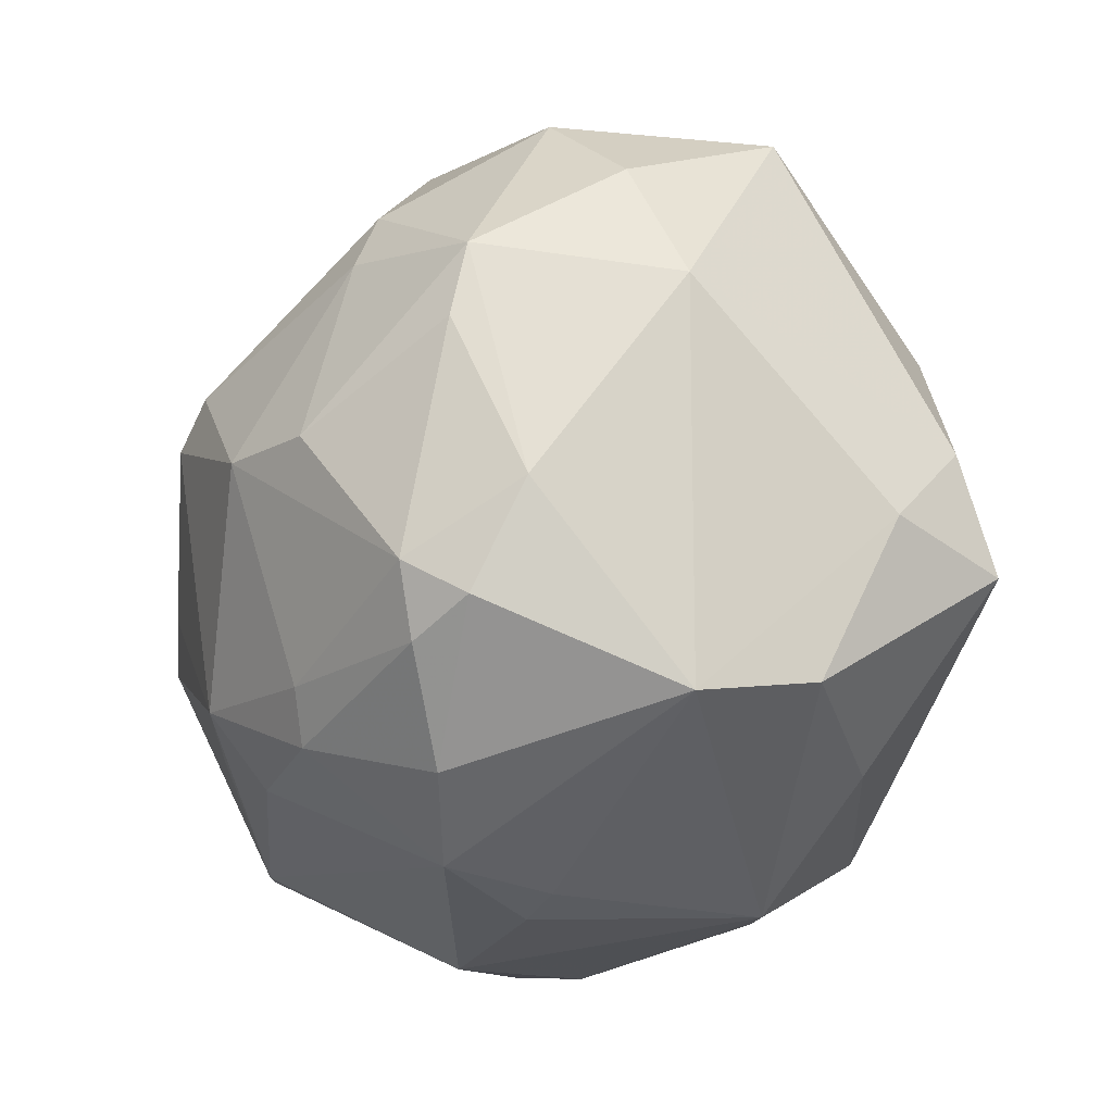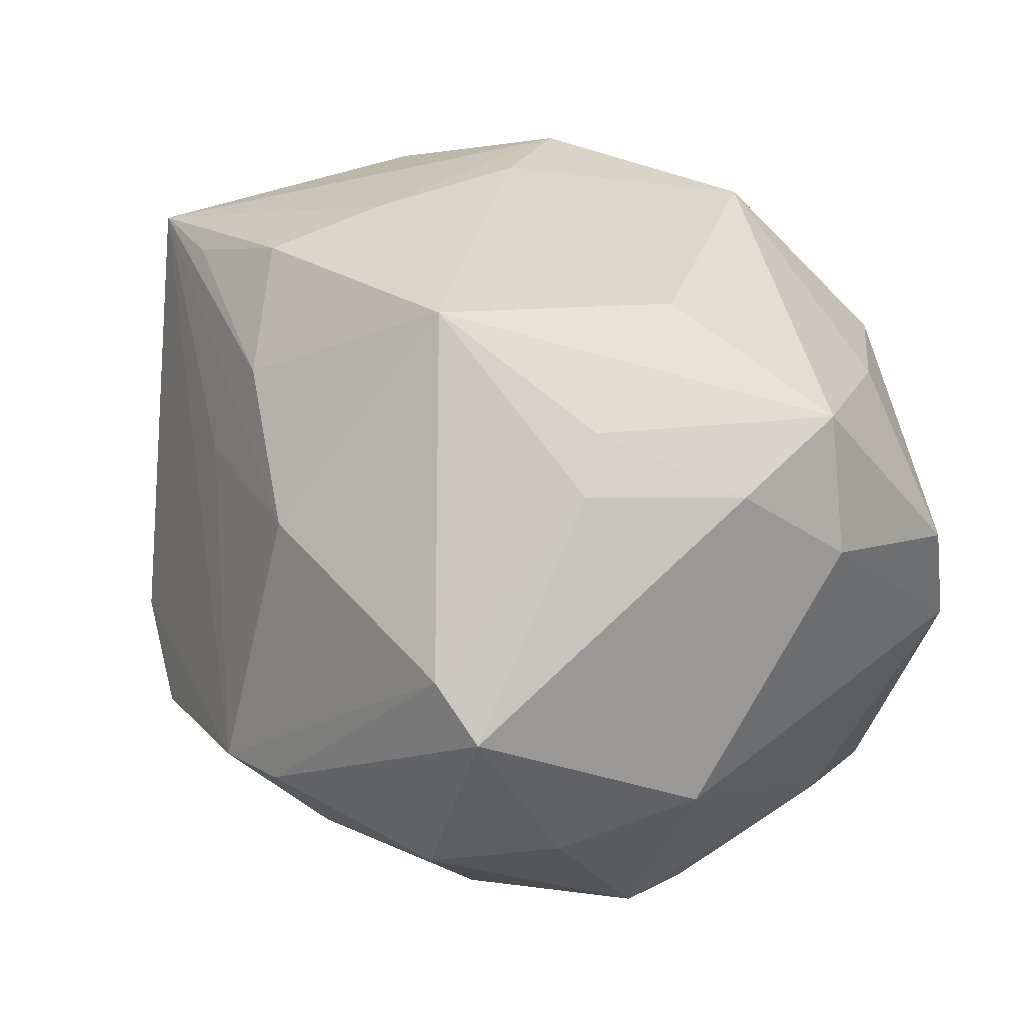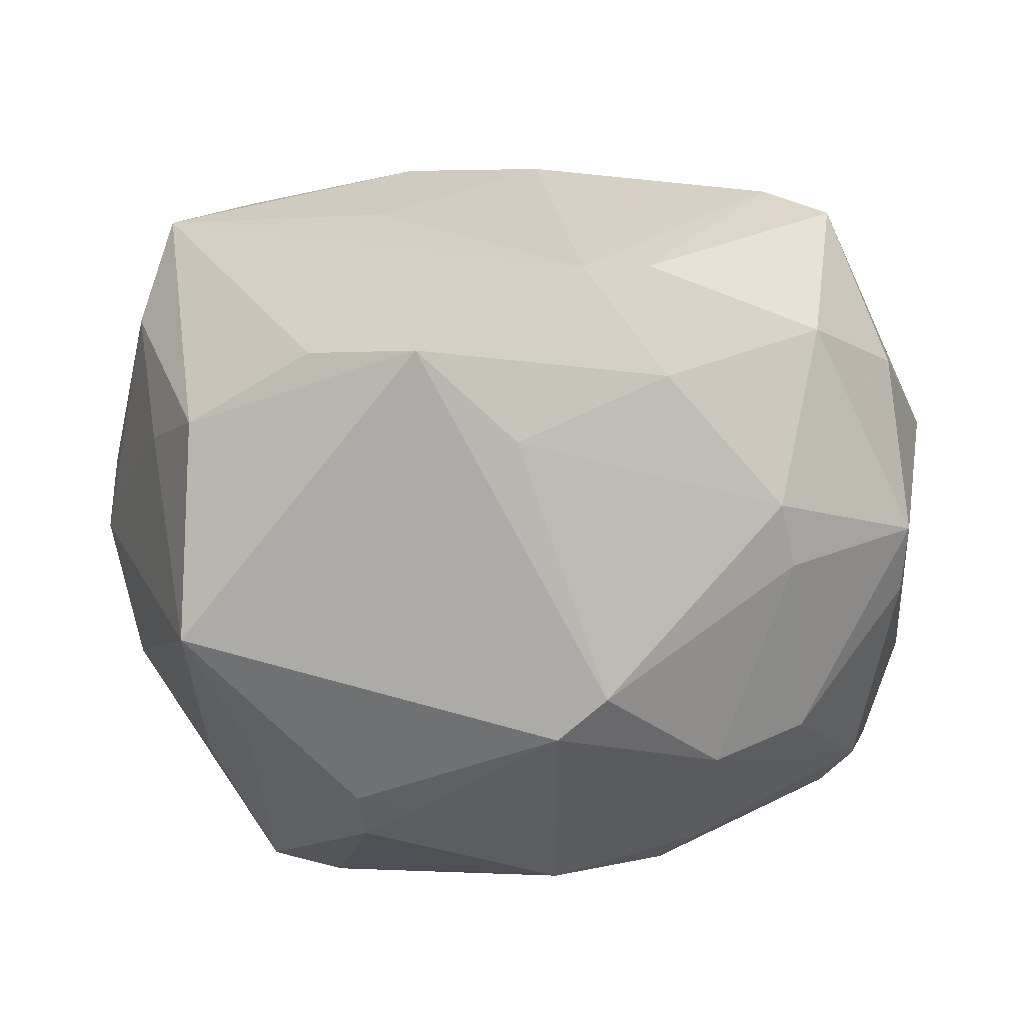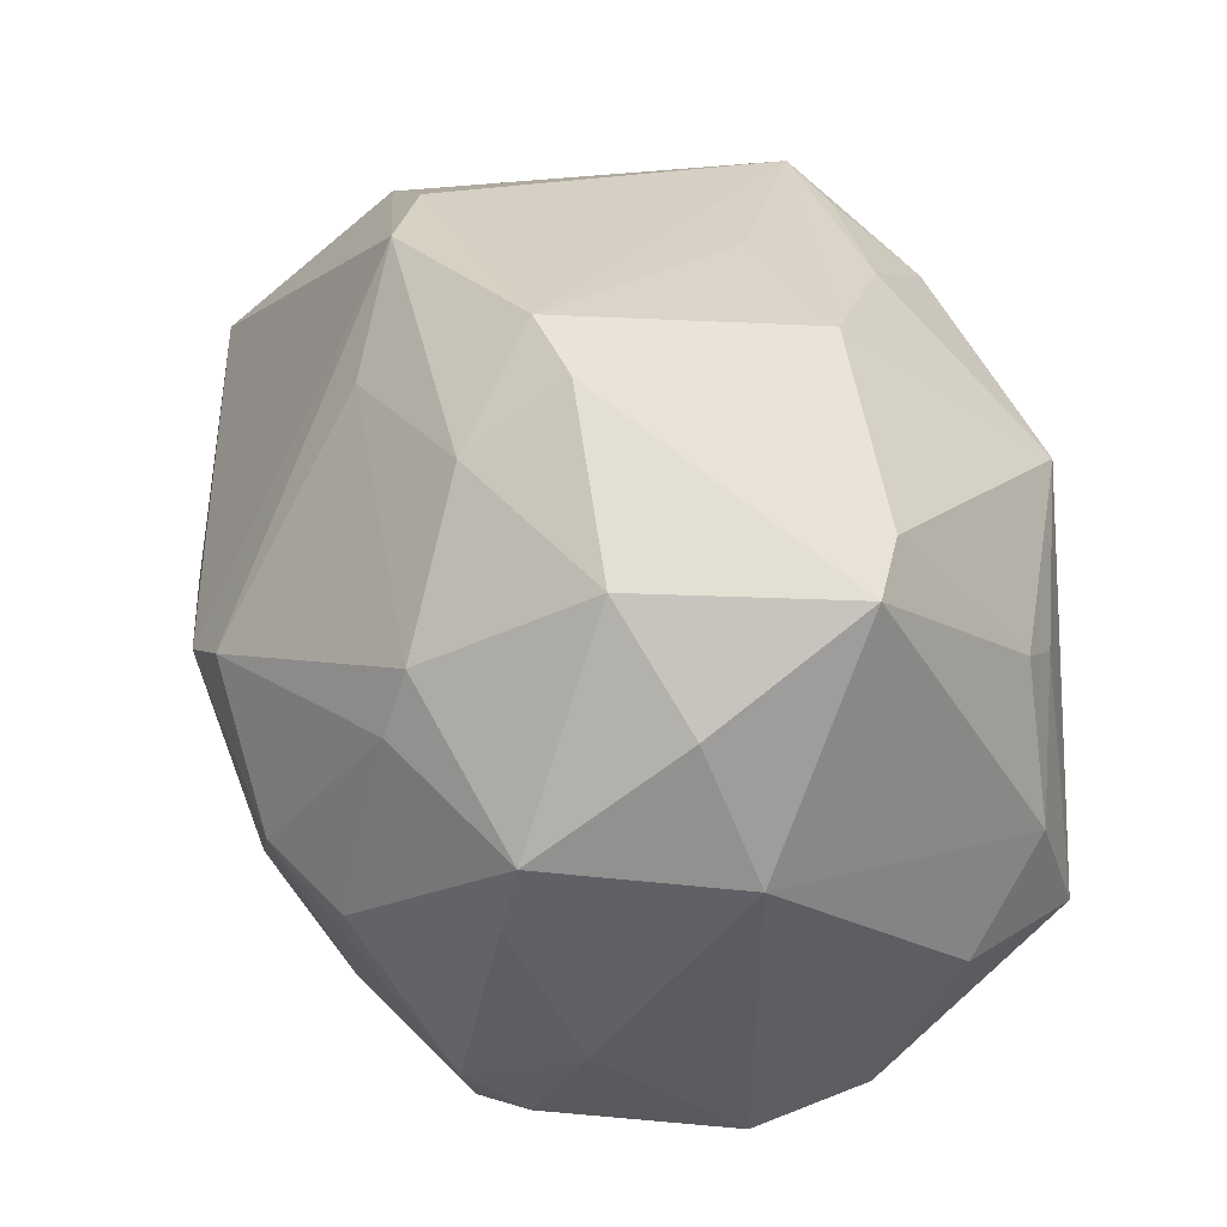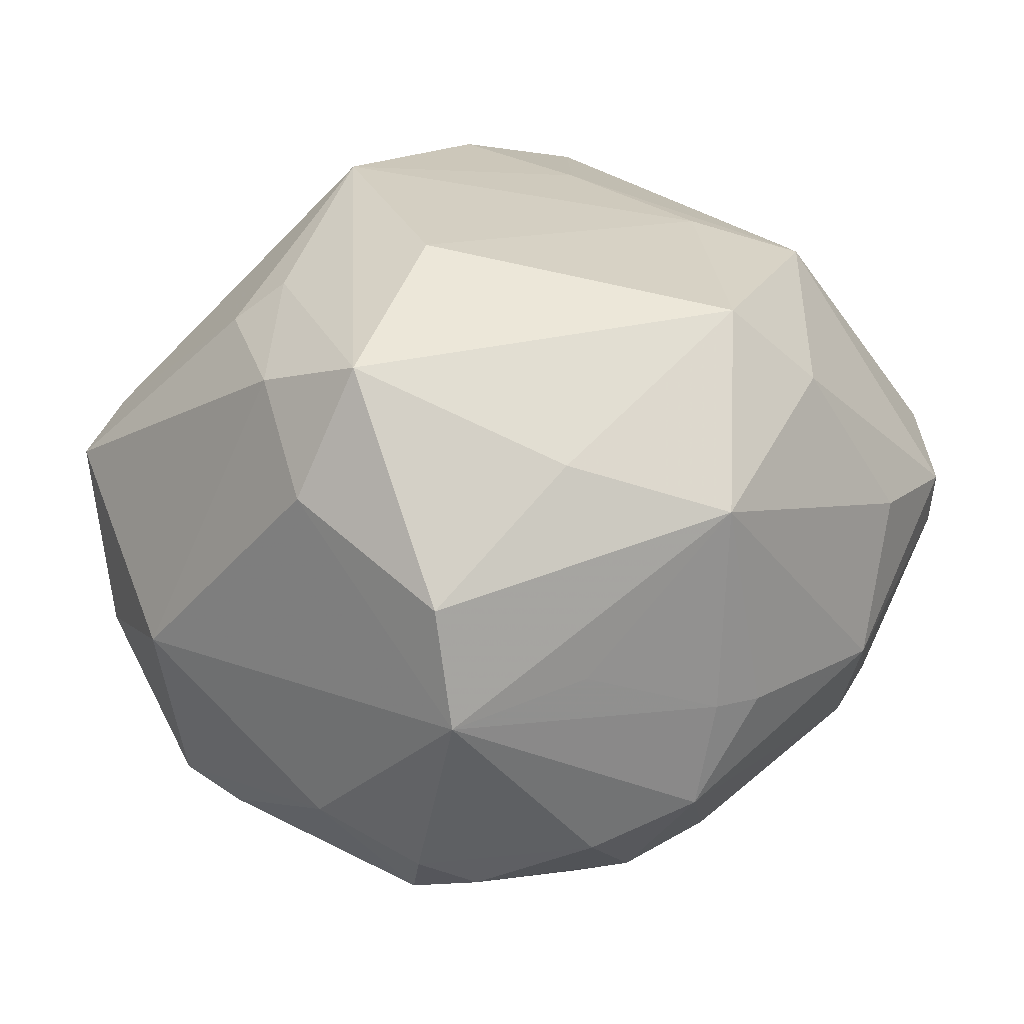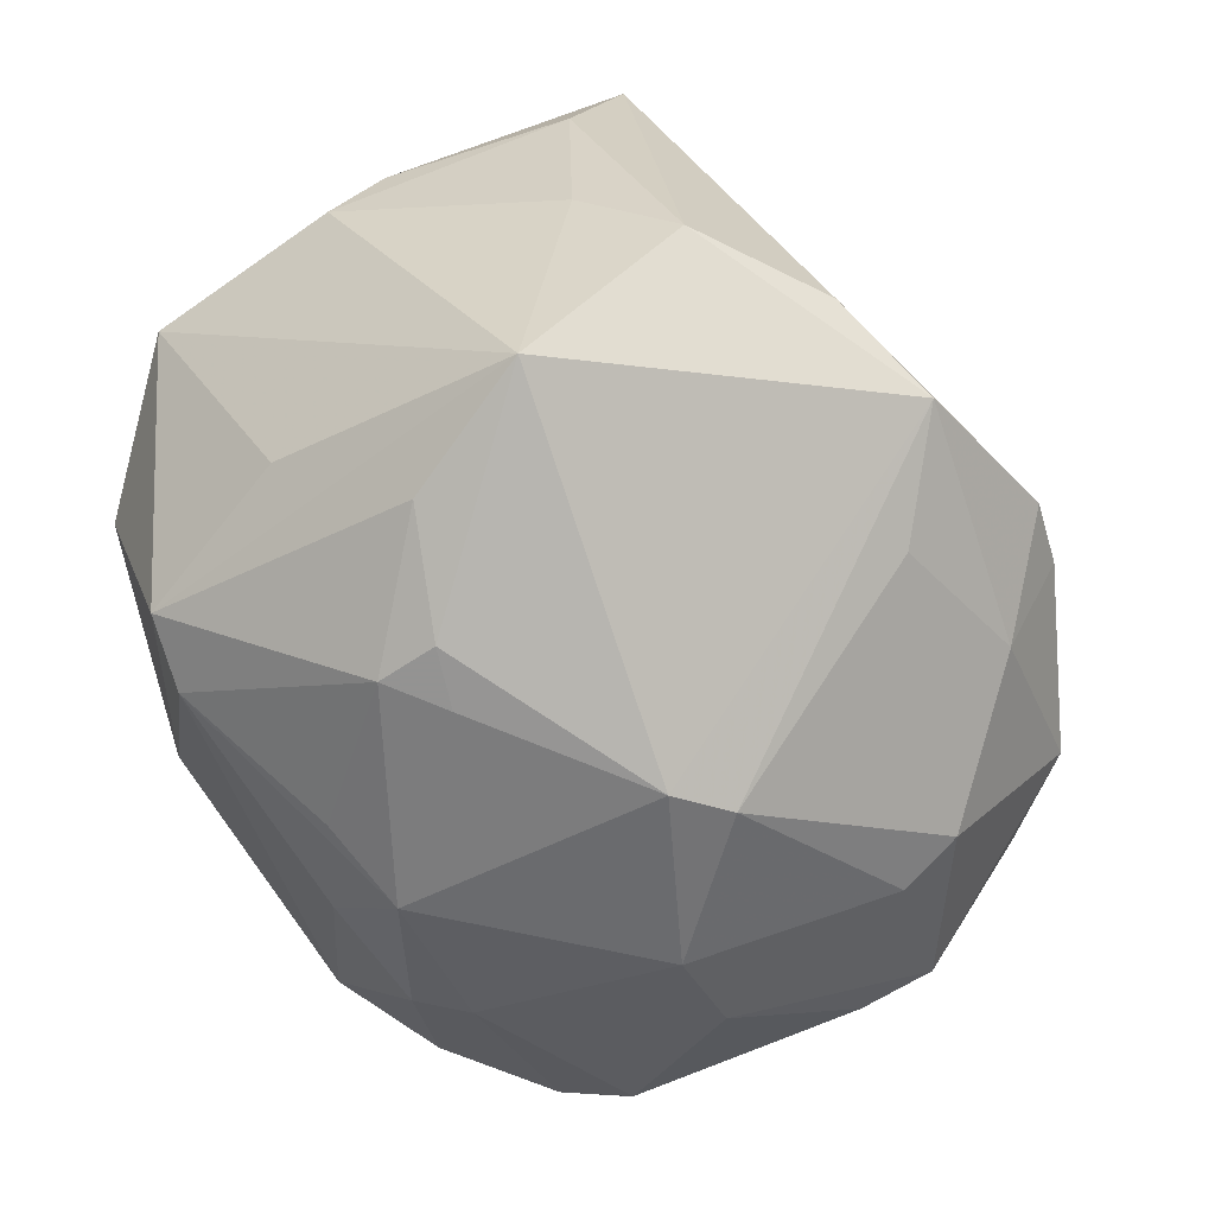
<metadata>
{"format":"obj","ext":"obj","renderer":"f3d","projection":"perspective","resolution":1024,"background":"white","views":[{"elev":-22.5,"azim":-108.4,"up":"+Y"},{"elev":40.4,"azim":-126.1,"up":"+Z"},{"elev":44.4,"azim":171.7,"up":"+Y"},{"elev":43.3,"azim":-108.8,"up":"+Y"},{"elev":24.4,"azim":-48.1,"up":"+Z"},{"elev":-60.5,"azim":120.1,"up":"+Z"}]}
</metadata>
<code>
v -0.004982 0.0415 -0.009101
v -0.01243 -0.03665 -0.005128
v -0.03449 -0.01043 0.02949
v 0.000228 -0.02736 0.02981
v 0.02018 -0.008238 -0.03386
v -0.02799 0.03226 -0.01062
v 0.03721 0.01937 -0.002597
v -0.01463 -4.715e-05 -0.03632
v 0.02148 0.03557 -0.01082
v -0.03793 -0.02361 0.01033
v -0.03391 0.03057 0.009372
v -0.007301 -0.03777 -0.00587
v 0.01549 -0.03695 0.007177
v 0.03617 0.01416 -0.02592
v 0.02258 -0.02735 -0.02314
v 0.03335 0.02784 -0.01039
v -0.0139 -0.0355 -0.01563
v 0.02887 -0.03394 0.004874
v -0.02193 0.02319 -0.02515
v -0.004641 0.03332 0.01757
v 0.001647 0.007815 -0.03816
v -0.0115 -0.02516 -0.02813
v -0.01433 -0.02056 -0.02967
v -0.01163 -0.03688 0.01528
v -0.02415 -0.0009176 -0.03225
v 0.03716 0.003582 0.02348
v 0.03355 0.02242 0.02813
v -0.03714 0.02342 -0.006385
v -0.03796 -0.02563 -0.001112
v -0.03893 -0.008526 -0.01603
v -0.01179 0.03432 -0.01754
v 0.01475 0.02076 0.03401
v -0.03659 0.0138 -0.02087
v -0.02408 0.009779 0.03024
v 0.009053 -0.02042 -0.03085
v -0.003268 0.01143 -0.03694
v 0.04206 -0.02073 0.005907
v 0.02185 -0.01924 0.02856
v -0.02307 -0.0264 0.02068
v 0.03516 -0.00871 0.02338
v 0.02931 -0.0259 -0.02105
v -0.03611 0.006712 -0.02227
v -0.02742 0.01349 0.02645
v -0.007822 0.01616 0.03729
v -0.03987 -0.008053 0.01742
v 0.007628 0.028 0.02623
v -0.03536 0.0007928 0.02558
v 0.03069 0.00133 -0.02895
v -0.02539 -0.03107 0.00111
v -0.01789 -0.003897 0.03569
v -0.04256 0.01093 -0.002679
v -0.02298 -0.03003 -0.01889
v 0.04363 -0.001912 0.007387
v 0.0005828 -0.0255 -0.02856
v 0.03658 -0.02575 0.007494
v -0.03242 -0.01486 -0.02524
v -0.01155 0.03993 -0.00795
v 0.03504 -0.01045 -0.01838
v 0.0208 -0.002397 -0.03412
v -0.02997 -0.02117 -0.02333
v 0.003115 0.03168 -0.02183
v 0.03052 -0.03228 -0.001076
v -0.02794 0.03116 0.01314
v 0.01176 0.03087 0.01539
v 0.03777 0.0192 0.01592
v 0.04219 0.002676 0.01281
v 0.01539 -0.004051 -0.03509
v 0.000888 -0.01843 -0.03419
v 0.01632 -0.009659 0.03117
v 0.009971 -0.03838 -0.007151
v 0.01181 0.03908 -0.01599
v -0.023 0.01731 -0.02762
v -0.03524 -0.01833 -0.01994
v 0.007375 -0.0322 0.02199
v 0.01632 0.007028 0.0328
v 0.02502 0.02324 0.02913
f 37 41 58
f 6 11 57
f 57 31 6
f 20 27 64
f 9 27 16
f 16 71 9
f 56 8 23
f 23 8 68
f 51 11 28
f 28 33 51
f 28 11 6
f 6 33 28
f 56 73 30
f 51 33 30
f 46 27 20
f 32 46 44
f 44 46 20
f 16 27 65
f 62 41 37
f 37 18 62
f 61 71 36
f 61 31 71
f 19 33 6
f 6 31 19
f 19 61 36
f 31 61 19
f 71 31 1
f 31 57 1
f 20 64 1
f 1 9 71
f 1 64 27
f 27 9 1
f 68 67 5
f 5 67 59
f 15 54 68
f 15 5 41
f 15 17 54
f 25 8 56
f 56 23 60
f 52 73 60
f 60 73 56
f 68 54 22
f 22 23 68
f 22 17 52
f 54 17 22
f 52 60 22
f 22 60 23
f 56 30 42
f 42 30 33
f 42 25 56
f 33 25 42
f 76 32 27
f 27 46 76
f 76 46 32
f 50 44 3
f 63 44 20
f 20 1 63
f 11 43 63
f 63 43 44
f 63 57 11
f 63 1 57
f 16 65 7
f 7 65 53
f 66 65 27
f 53 65 66
f 27 26 66
f 37 53 66
f 66 26 37
f 13 74 24
f 18 74 13
f 68 8 21
f 21 67 68
f 21 8 36
f 59 67 21
f 36 71 21
f 68 5 35
f 35 15 68
f 5 15 35
f 17 15 70
f 41 62 70
f 70 15 41
f 70 62 18
f 18 13 70
f 70 13 24
f 8 25 72
f 36 8 72
f 72 19 36
f 33 19 72
f 72 25 33
f 3 10 39
f 39 10 24
f 45 10 3
f 24 10 29
f 52 17 29
f 29 73 52
f 29 30 73
f 51 30 29
f 29 45 51
f 10 45 29
f 47 43 11
f 47 45 3
f 47 11 51
f 51 45 47
f 38 74 18
f 14 58 41
f 59 21 14
f 14 21 71
f 14 71 16
f 16 7 14
f 37 58 14
f 14 53 37
f 14 7 53
f 12 70 24
f 17 70 12
f 24 29 49
f 44 43 34
f 43 47 34
f 3 44 34
f 34 47 3
f 55 18 37
f 55 38 18
f 37 26 40
f 40 55 37
f 38 55 40
f 40 26 27
f 27 38 40
f 74 38 4
f 4 50 3
f 3 39 4
f 24 74 4
f 4 39 24
f 44 50 69
f 50 4 69
f 69 4 38
f 48 5 59
f 59 14 48
f 41 5 48
f 48 14 41
f 2 12 24
f 17 12 2
f 24 49 2
f 2 29 17
f 2 49 29
f 32 44 75
f 44 69 75
f 27 32 75
f 75 38 27
f 75 69 38

</code>
